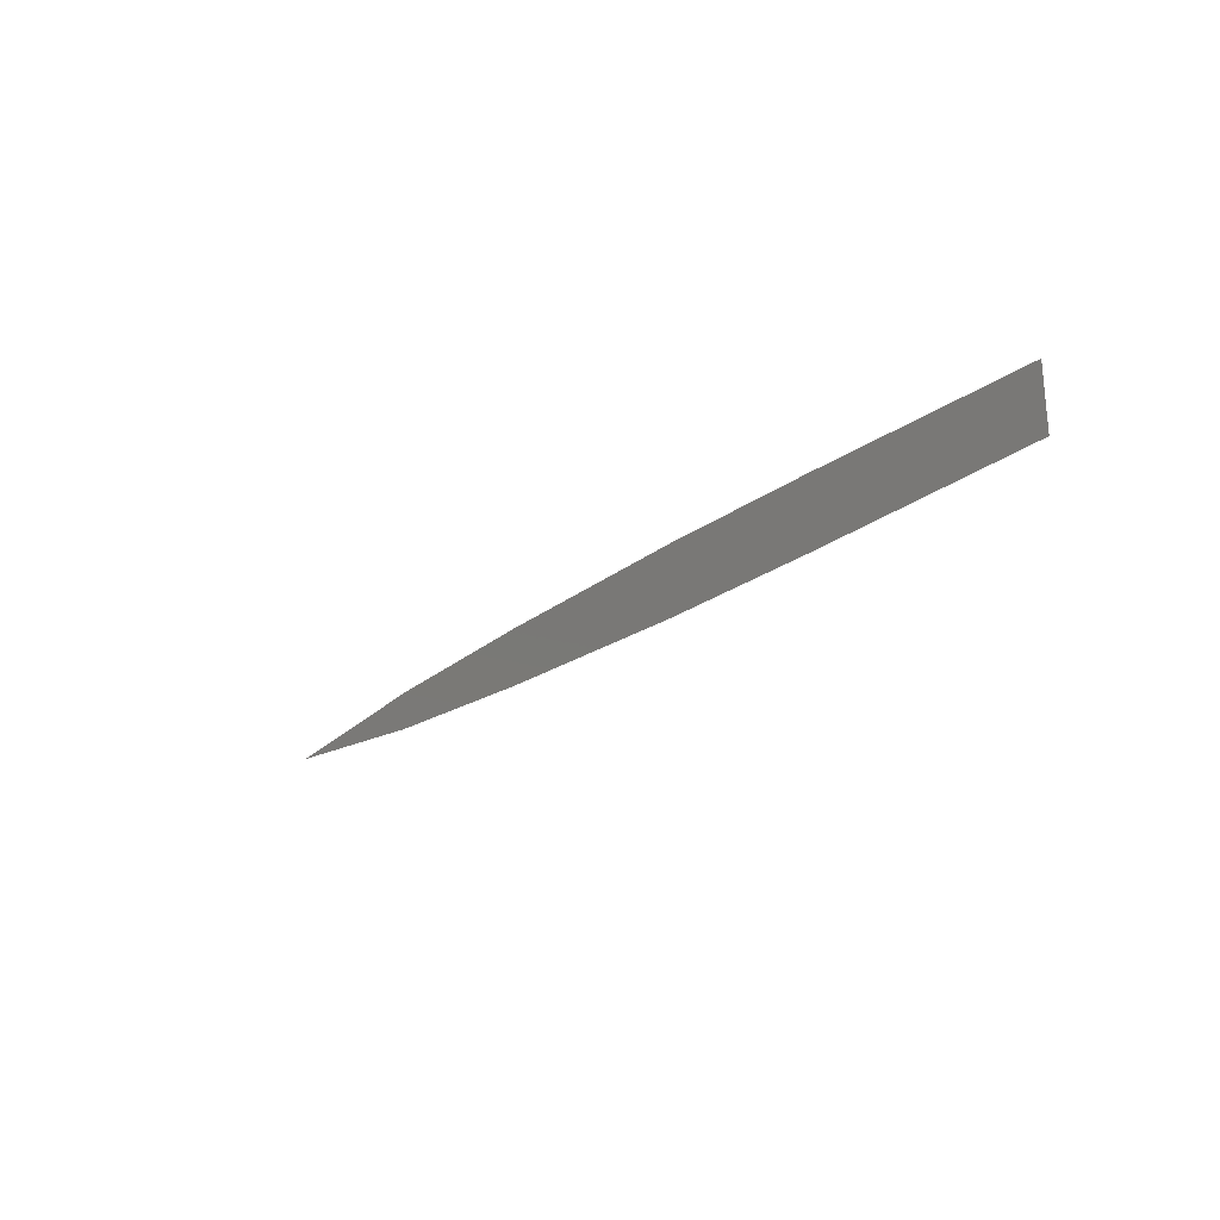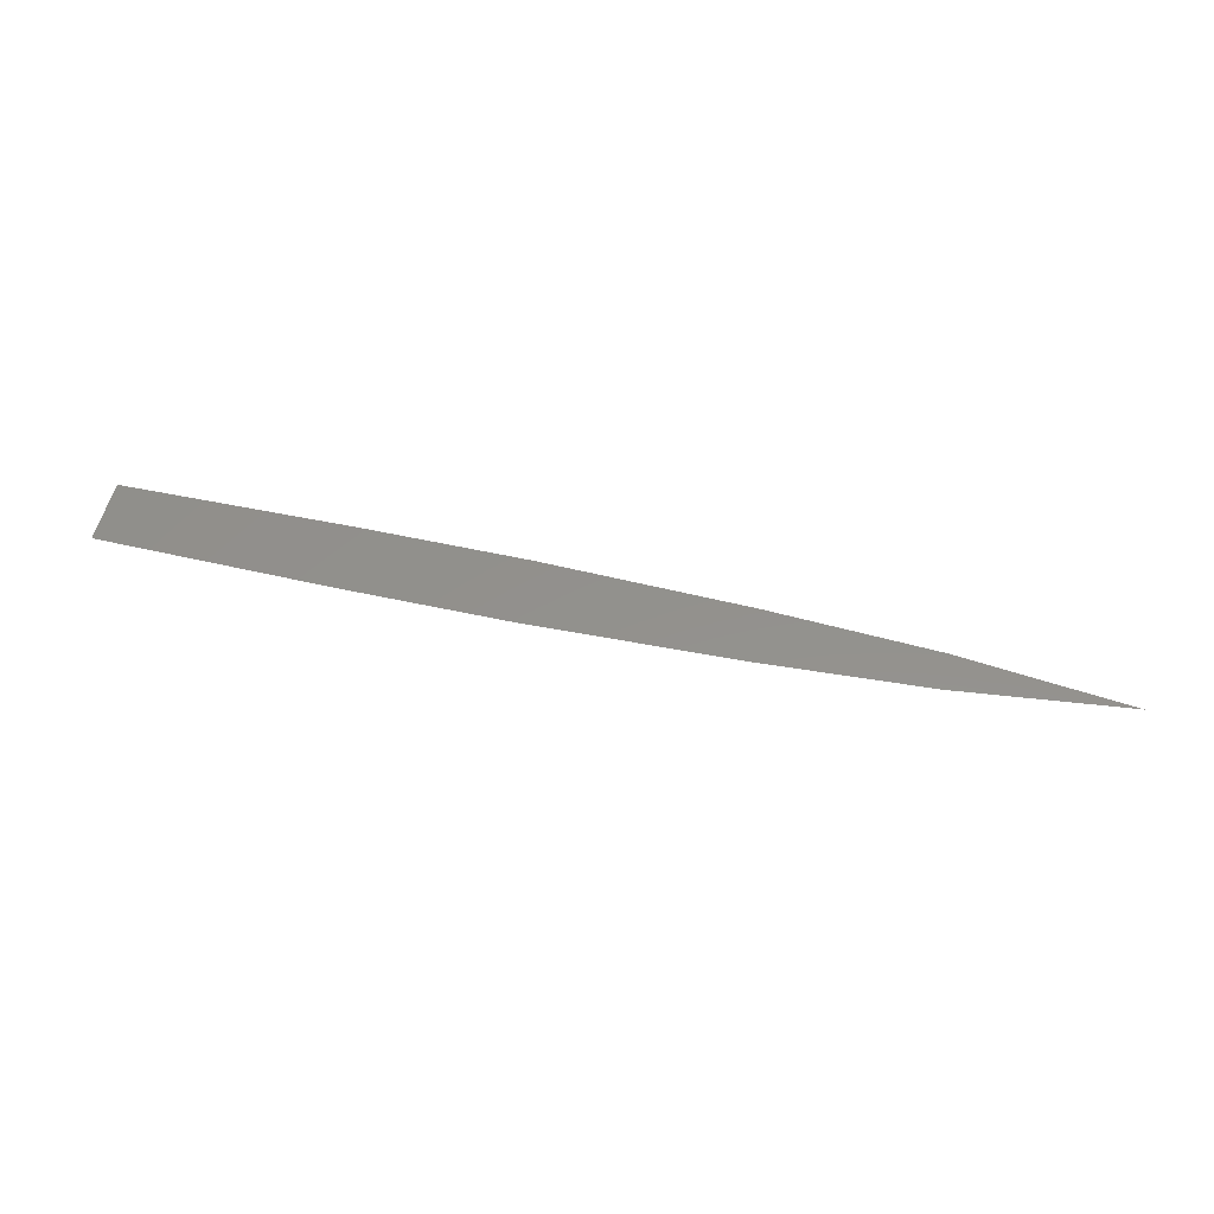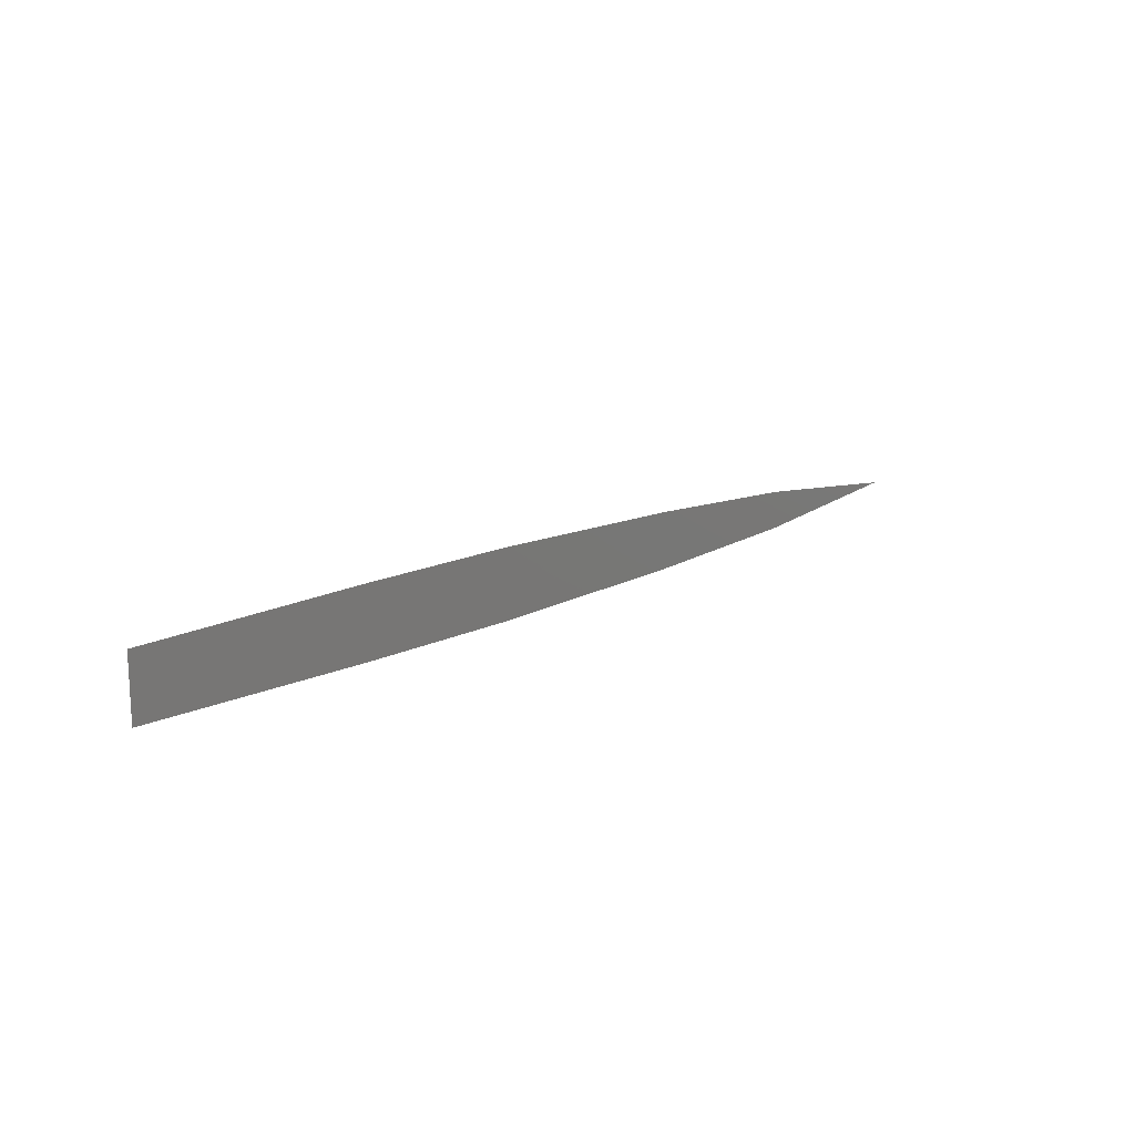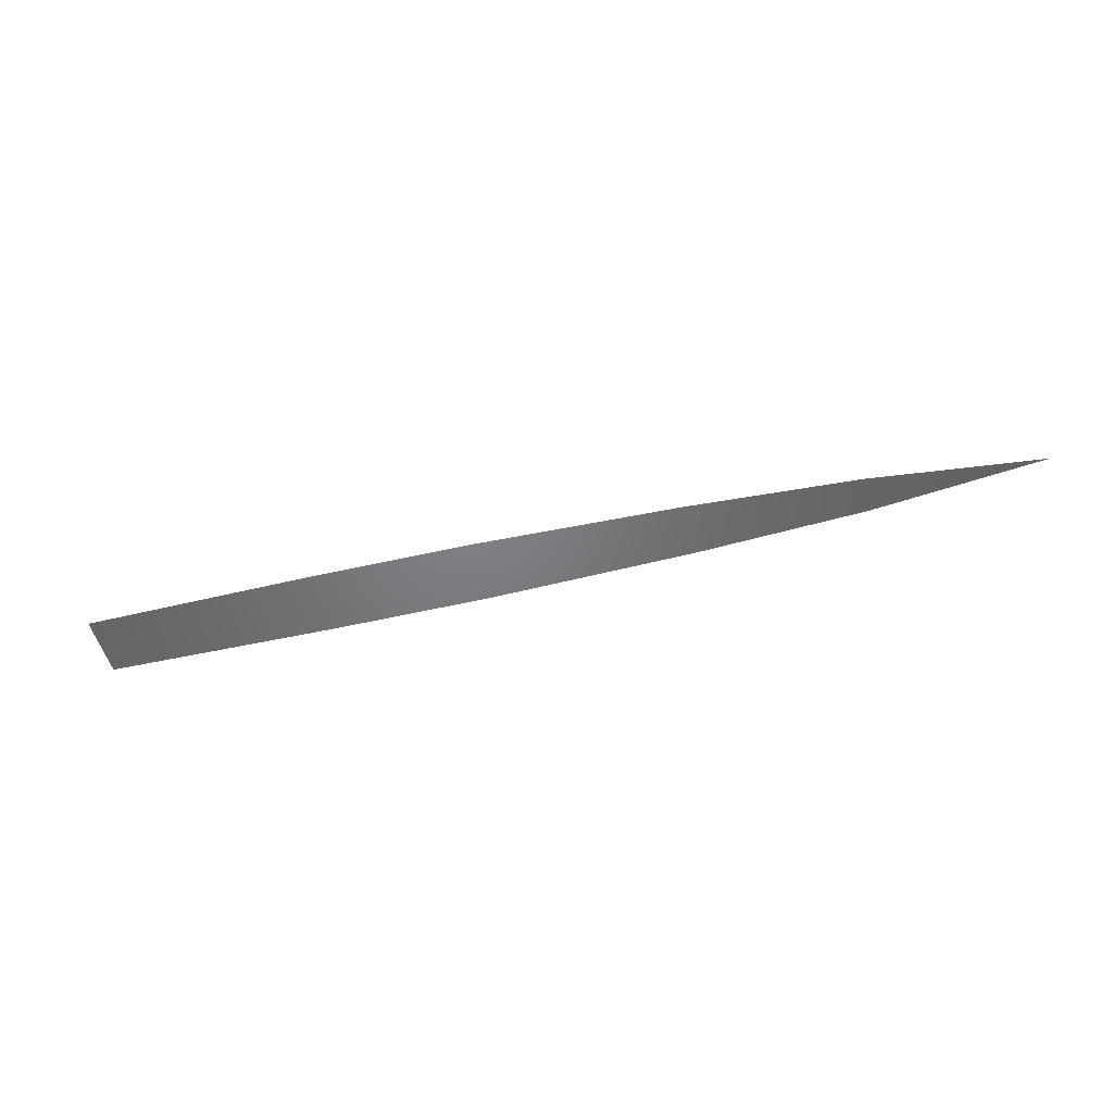
<metadata>
{"format":"stl","ext":"stl","renderer":"f3d","projection":"perspective","resolution":1024,"background":"white","views":[{"elev":-25.1,"azim":-130.9,"up":"+Z"},{"elev":54.4,"azim":13.2,"up":"+Y"},{"elev":16.2,"azim":-44.8,"up":"+Z"},{"elev":-50.7,"azim":14.4,"up":"+Y"}]}
</metadata>
<code>
# stl→obj: 18 verts, 22 faces
v -1.113 0 -0.4457
v -1.241 0 -0.4457
v -1.241 0 -0.4737
v -1.113 0 -0.4737
v -1.241 0 -0.5017
v -1.113 0 -0.5017
v -1.354 0 -0.4737
v -1.354 0 -0.5246
v -0.9838 0 -0.5293
v -1.354 0 -0.4228
v -0.9838 0 -0.4181
v -0.7238 0 -0.529
v -0.7238 0 -0.4184
v -0.3931 0 -0.5195
v -0.3931 0 -0.4279
v -0.1245 0 -0.5044
v -0.1245 0 -0.443
v 0.1484 0 -0.4737
f 1 2 3
f 1 3 4
f 4 3 5
f 4 5 6
f 7 8 5
f 7 5 3
f 8 6 5
f 6 8 9
f 10 7 3
f 10 3 2
f 11 1 4
f 10 2 1
f 11 10 1
f 4 6 9
f 4 12 13
f 14 15 12
f 16 17 14
f 11 4 13
f 15 14 17
f 12 15 13
f 18 17 16
f 9 12 4

</code>
